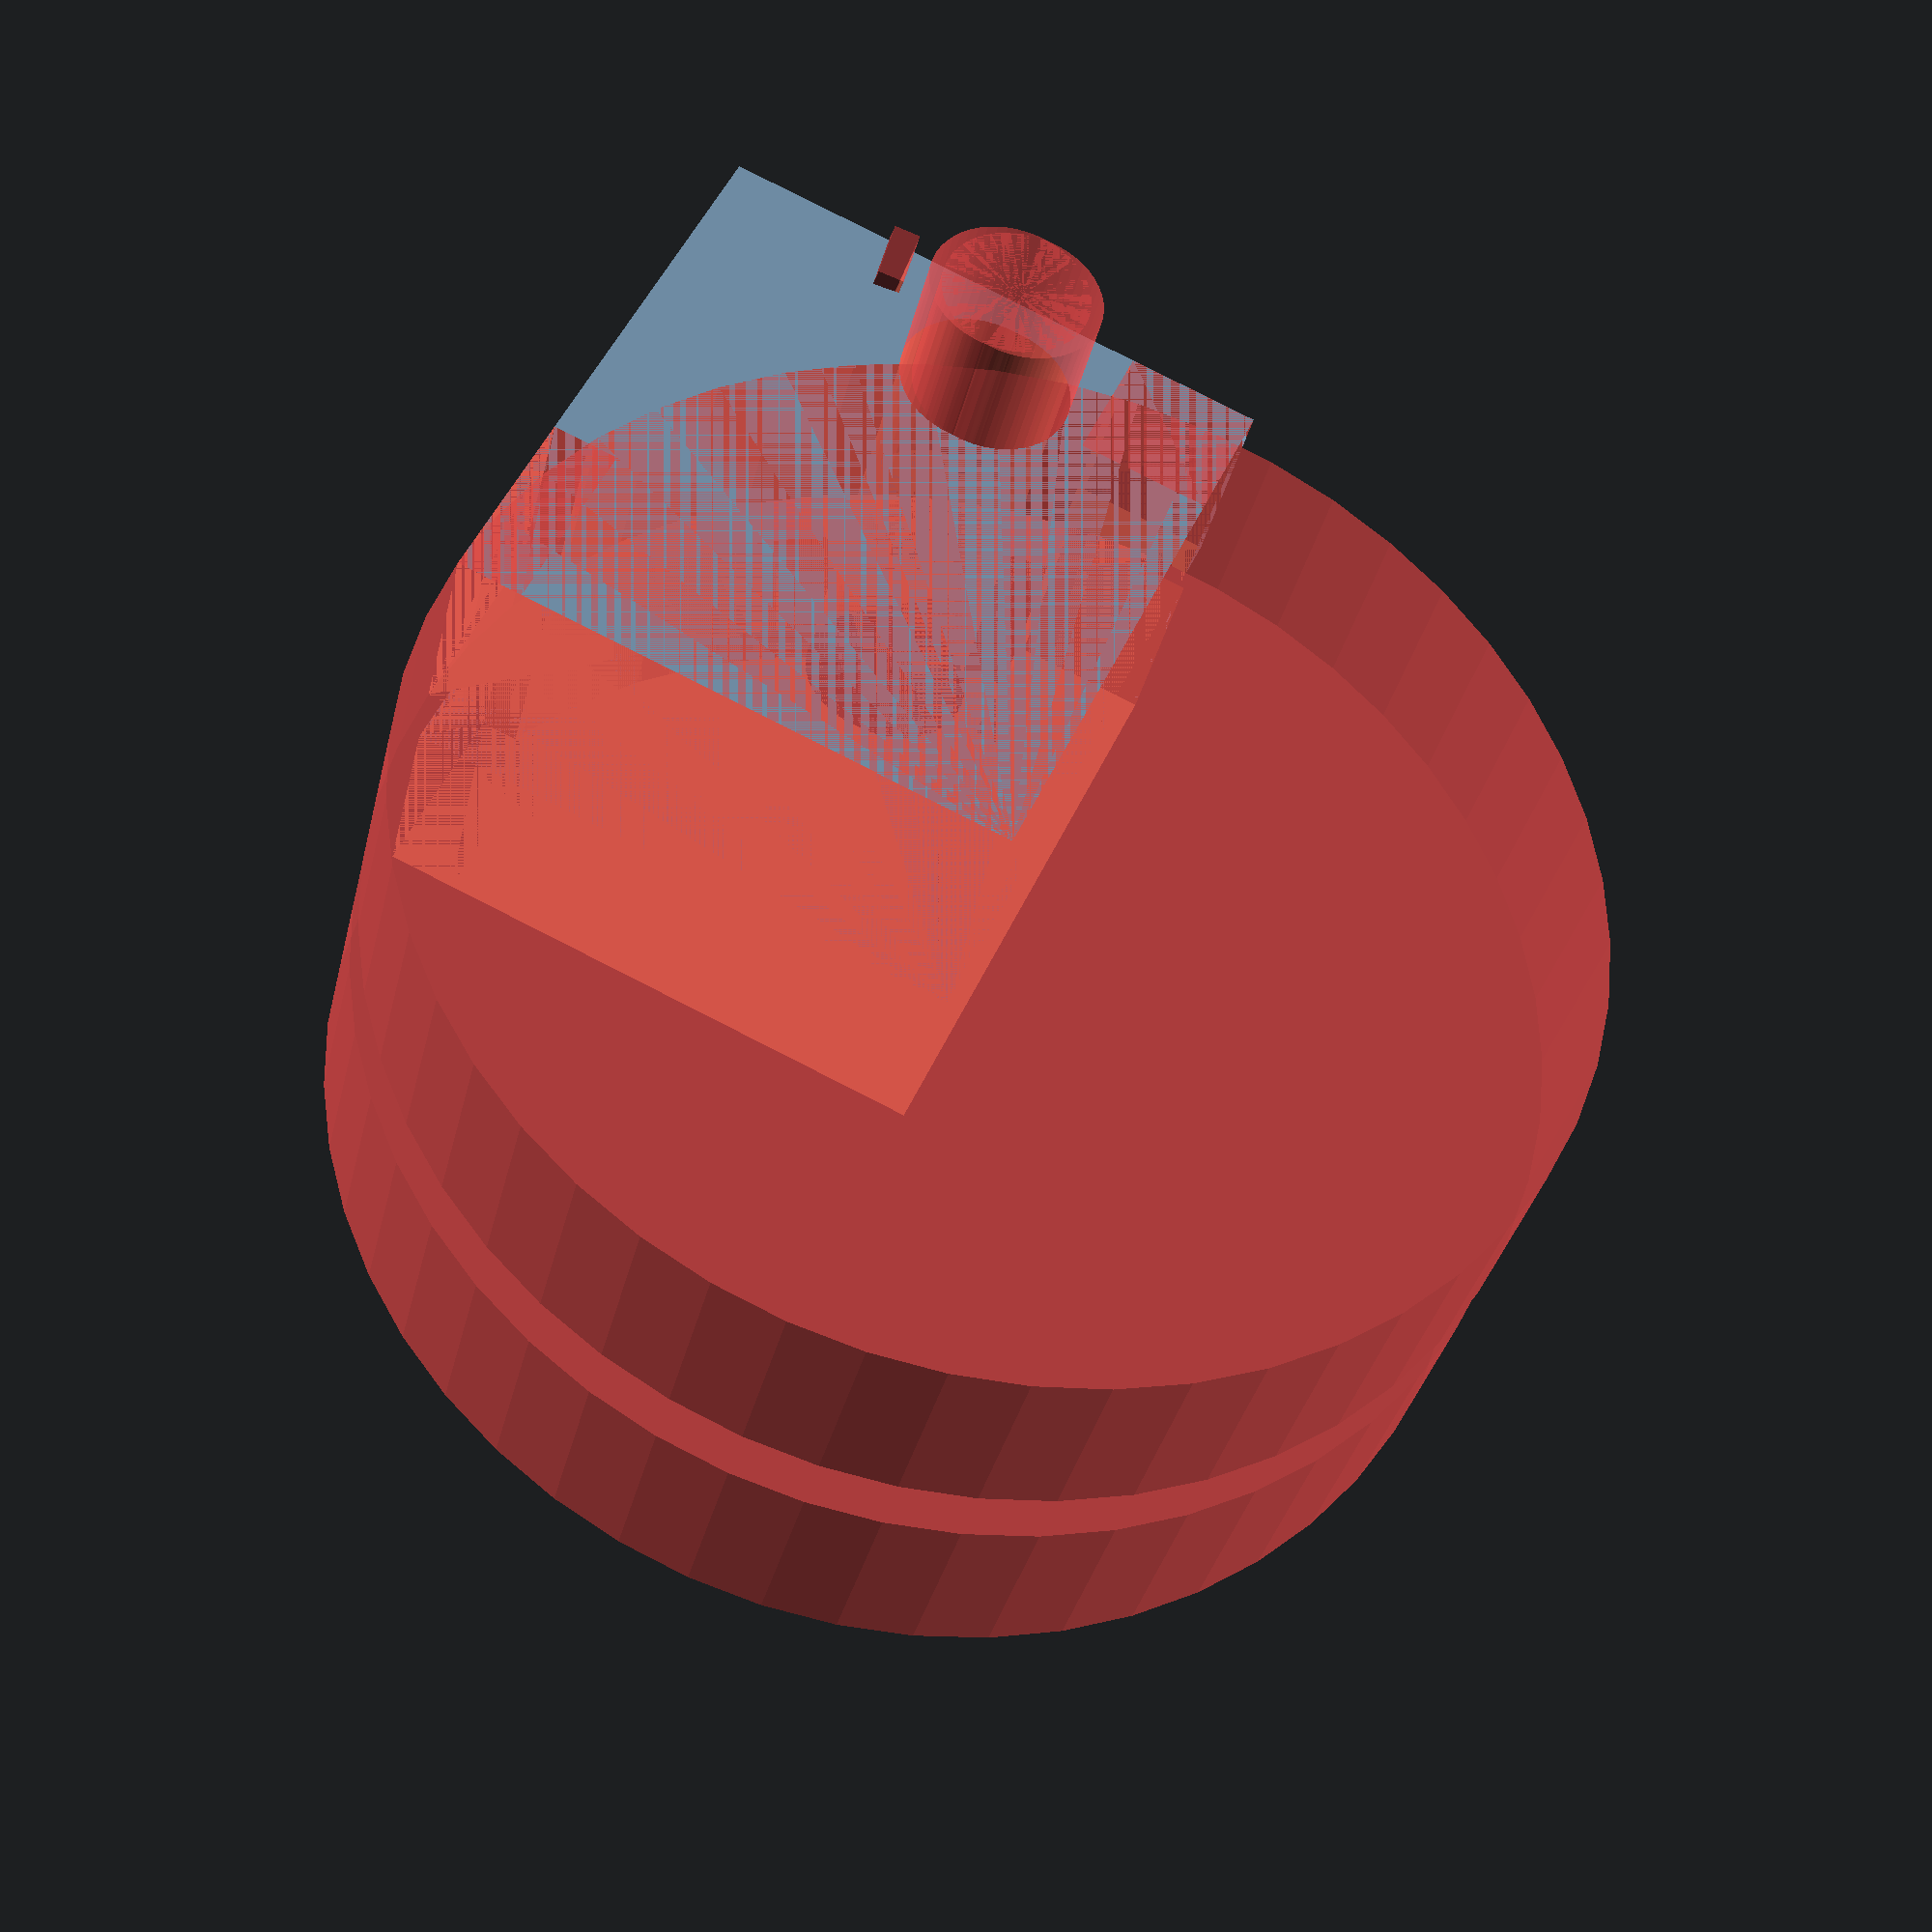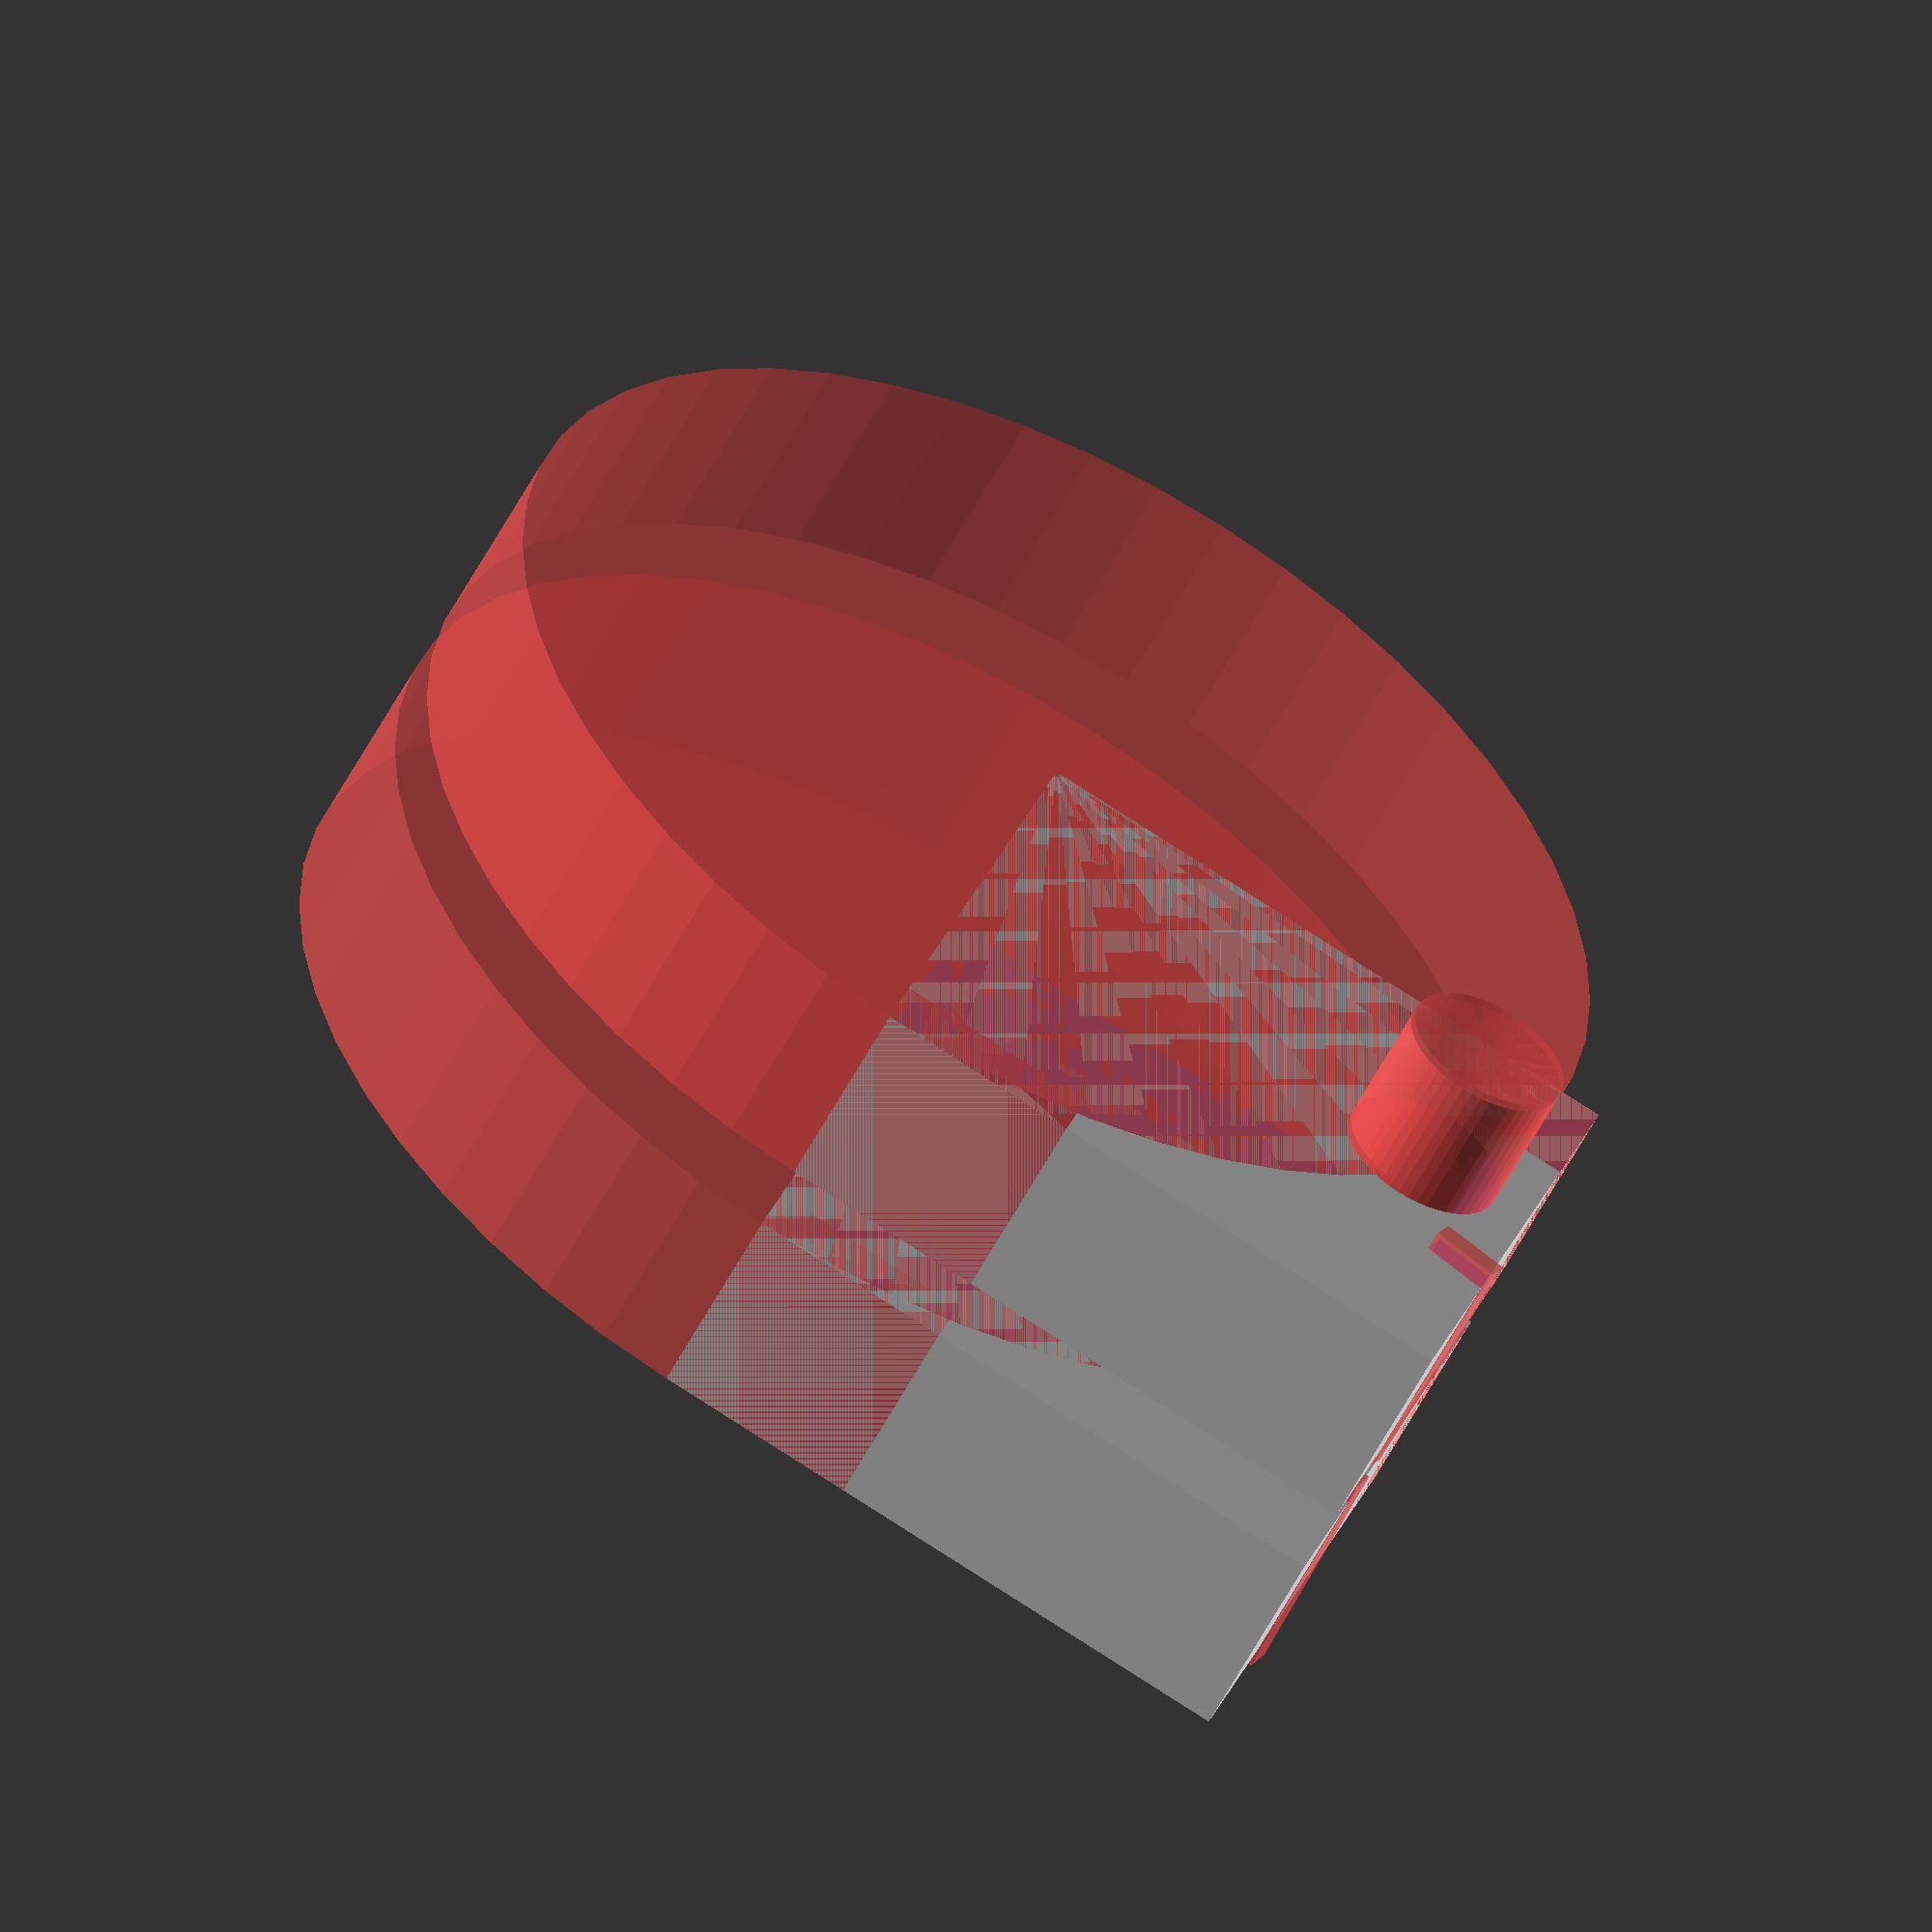
<openscad>
$fn=50;
breite = 15;
tiefe=43;
hoehe=46;

module halter() {
    difference(){
    // Hauptteil
    difference(){
        cube([tiefe,hoehe,breite]);
        #translate([tiefe, 0, 0]) cylinder(d=2*tiefe, h=breite);
        #cube([5,15,breite]);
        }
    // Griff-Loch
    # translate([25,(tiefe)*cos(30),0]) cylinder(d=12, h=breite+10);
    # translate([25-1,(tiefe)*cos(30),0]) cylinder(d=12, h=breite+10);
    // Karten-Slot
    #translate([12,hoehe-5,-1.5]) rotate([0,5,10]) cube([2,5,breite+3]);
    // End-Abschnitt
    #translate([tiefe-10,hoehe-10,0]) cube([10,10,breite]);       
    }
}
//links
halter();
//rechts
mirror([0,0,1]) translate([0,0,5]) halter();
</openscad>
<views>
elev=215.2 azim=203.9 roll=192.9 proj=p view=wireframe
elev=236.3 azim=71.8 roll=27.2 proj=o view=solid
</views>
